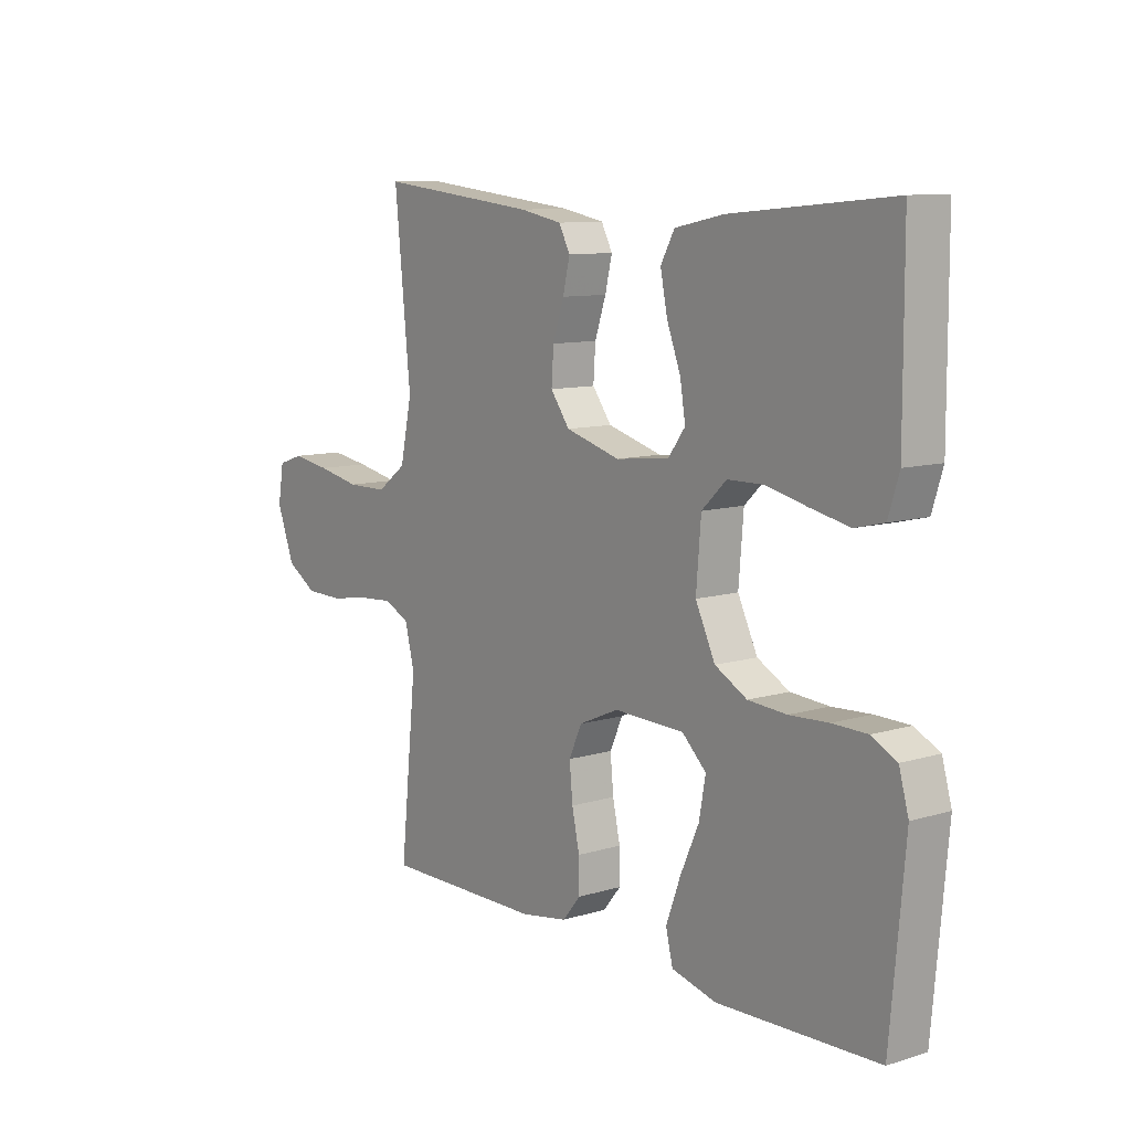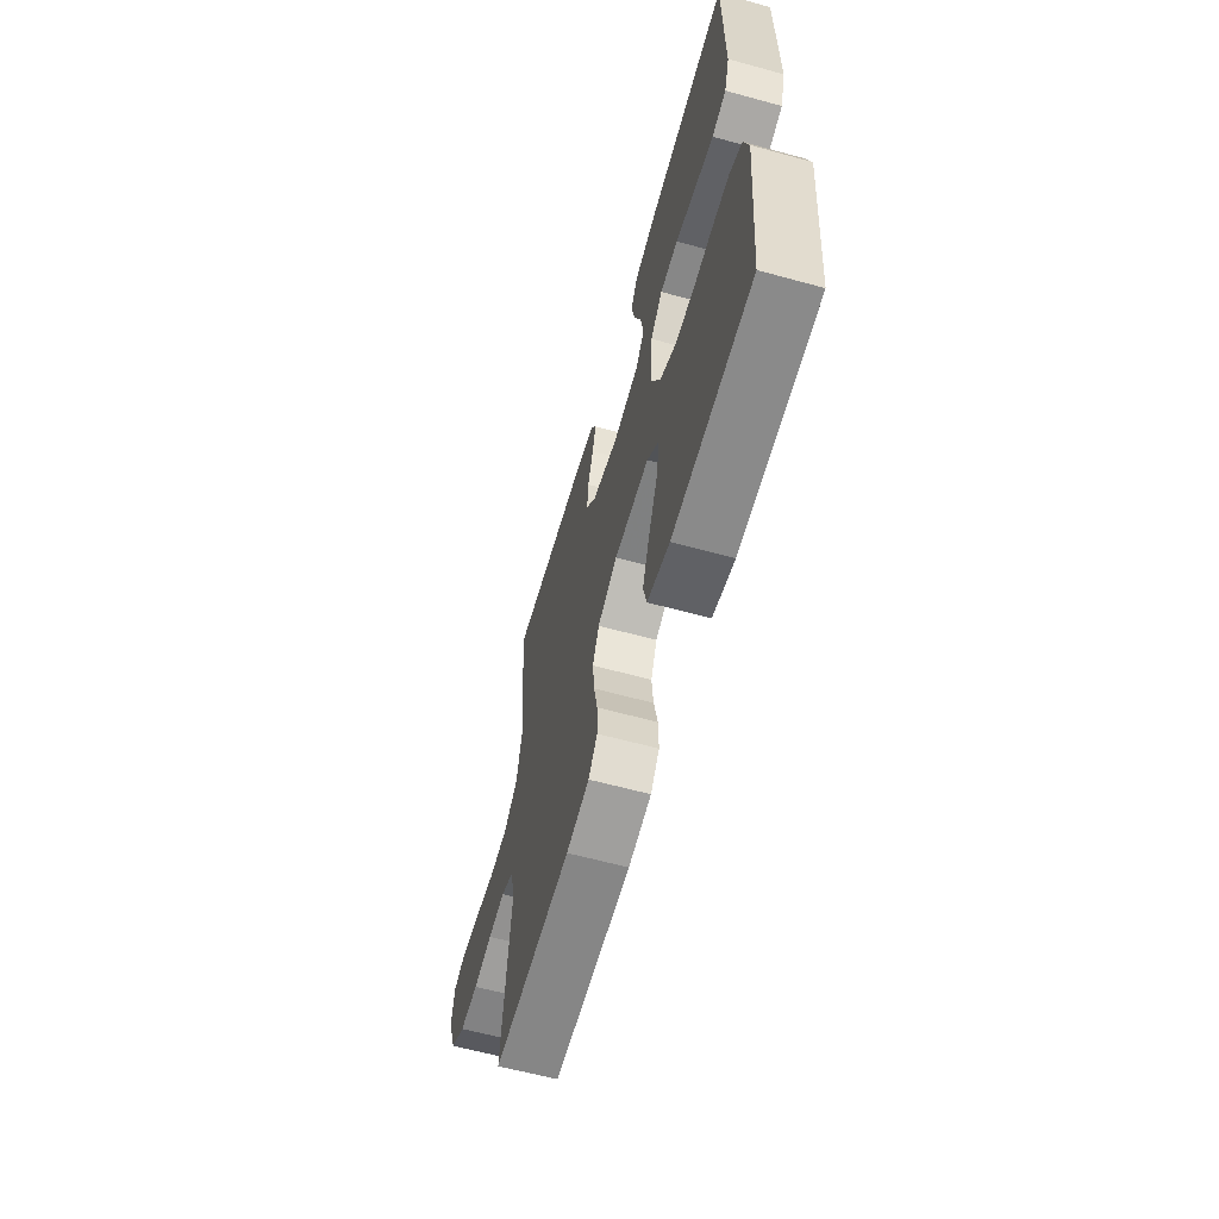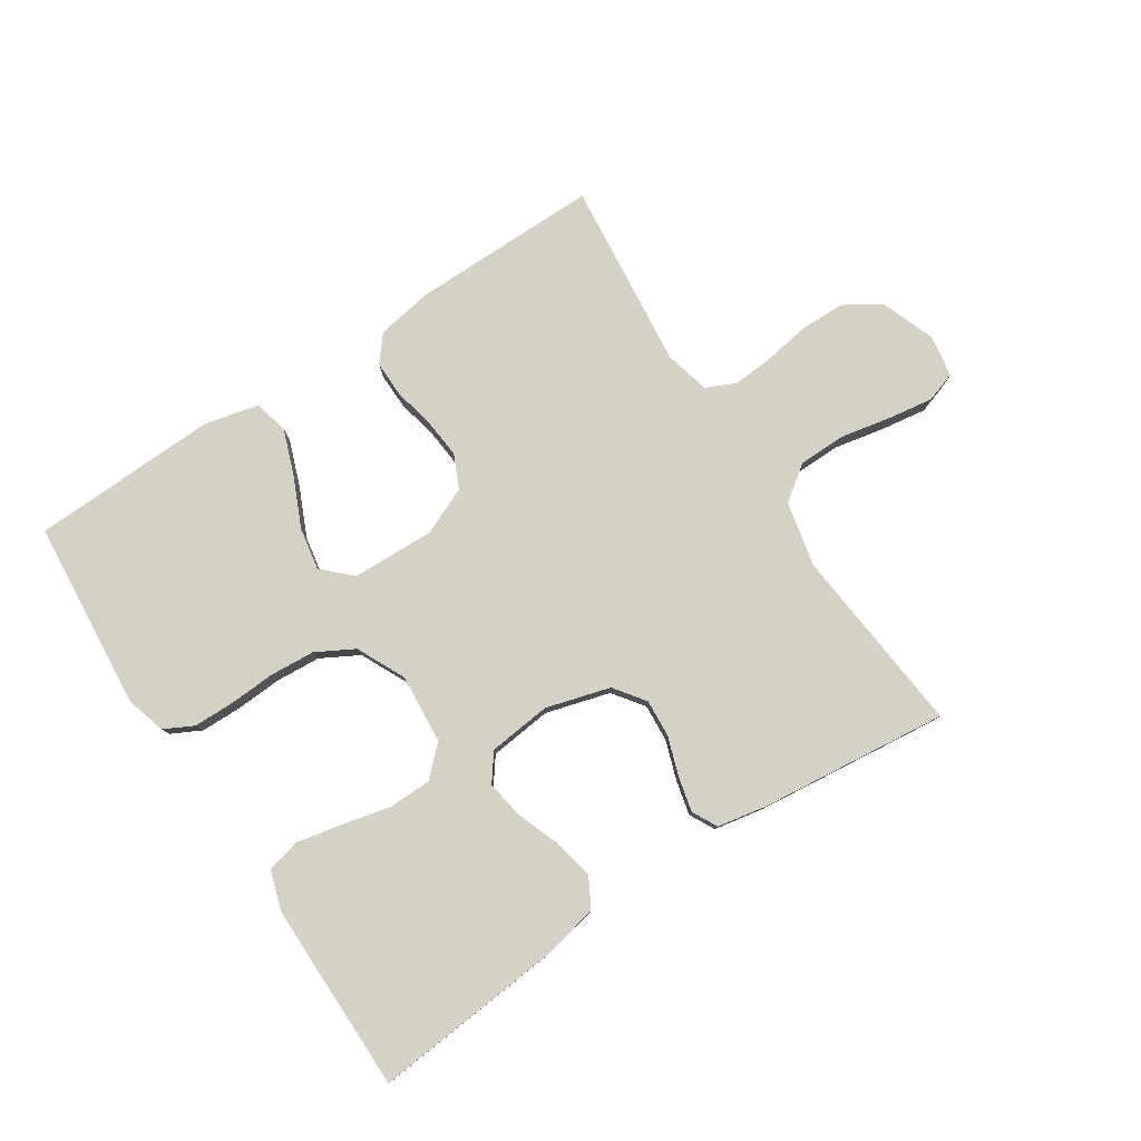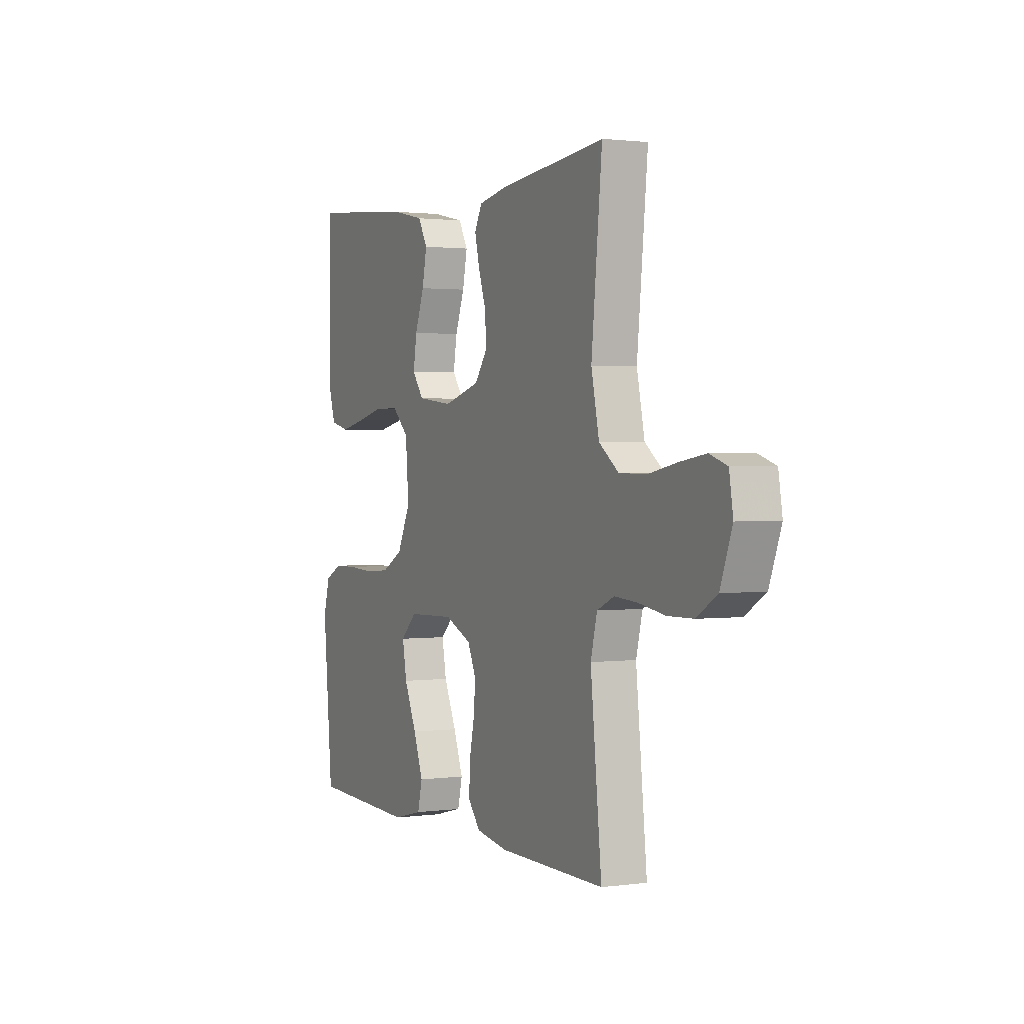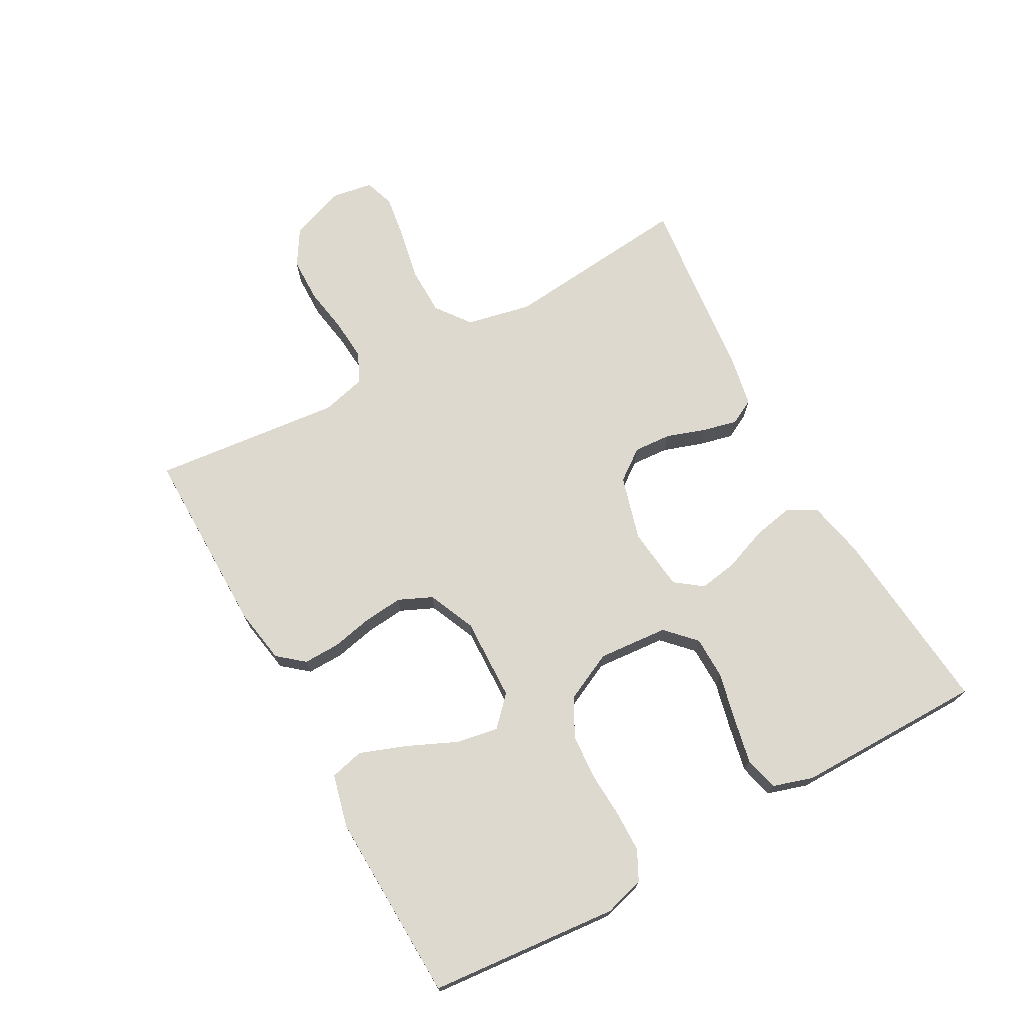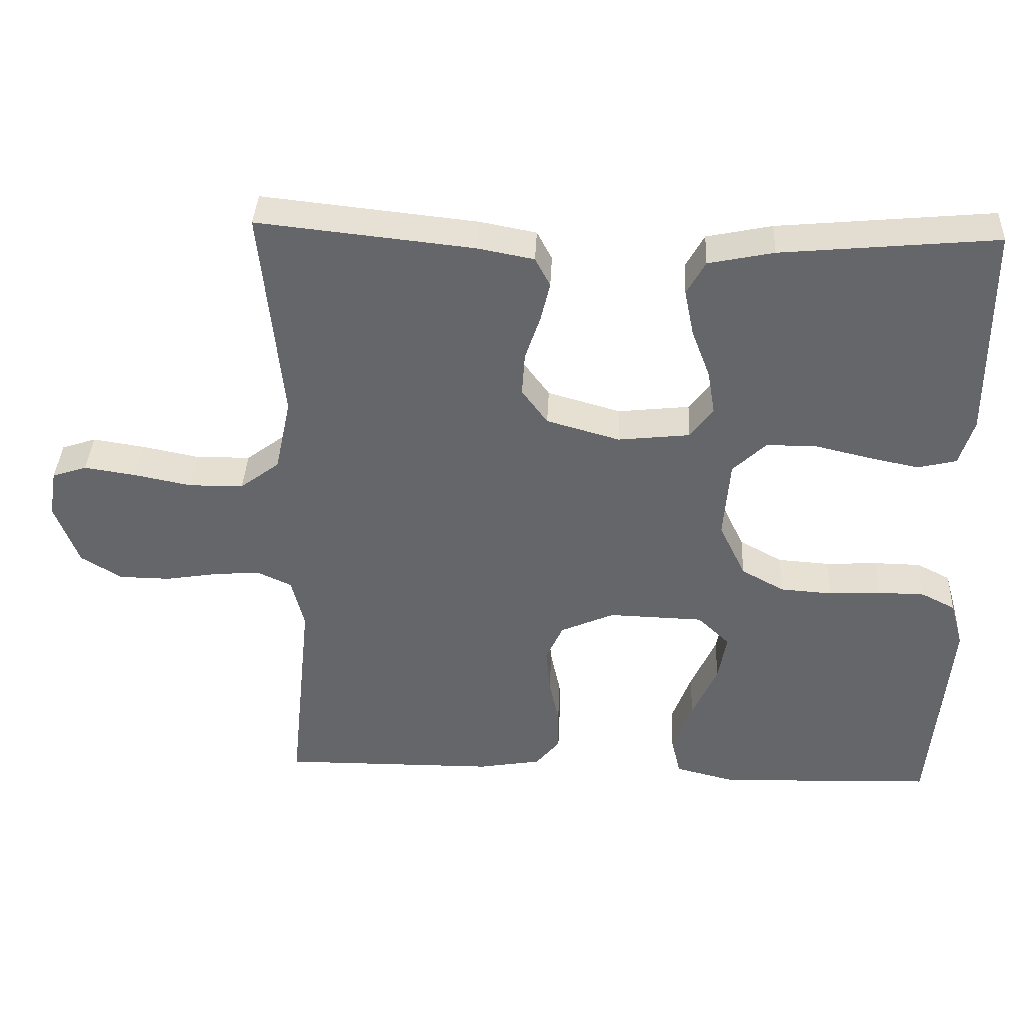
<metadata>
{"format":"obj","ext":"obj","renderer":"f3d","projection":"perspective","resolution":1024,"background":"white","views":[{"elev":10.0,"azim":-127.7,"up":"+Z"},{"elev":-61.7,"azim":-105.6,"up":"+Z"},{"elev":79.8,"azim":-33.2,"up":"+Y"},{"elev":1.5,"azim":64.1,"up":"+Z"},{"elev":71.6,"azim":-118.9,"up":"+Y"},{"elev":37.8,"azim":-177.4,"up":"+Z"}]}
</metadata>
<code>
v 0.5 0.07 0.5
v 0.47 0.07 0.2
v 0.492 0.07 0.097
v 0.547 0.07 0.056
v 0.623 0.07 0.055
v 0.703 0.07 0.071
v 0.775 0.07 0.082
v 0.823 0.07 0.066
v 0.834 0.07 0
v 0.801 0.07 -0.088
v 0.744 0.07 -0.123
v 0.673 0.07 -0.124
v 0.6 0.07 -0.112
v 0.535 0.07 -0.107
v 0.487 0.07 -0.129
v 0.469 0.07 -0.2
v 0.5 0.07 -0.5
v 0.2 0.07 -0.498
v 0.112 0.07 -0.483
v 0.078 0.07 -0.442
v 0.079 0.07 -0.384
v 0.093 0.07 -0.319
v 0.099 0.07 -0.256
v 0.075 0.07 -0.203
v 0 0.07 -0.17
v -0.132 0.07 -0.174
v -0.177 0.07 -0.217
v -0.165 0.07 -0.284
v -0.13 0.07 -0.362
v -0.103 0.07 -0.435
v -0.116 0.07 -0.489
v -0.2 0.07 -0.51
v -0.5 0.07 -0.5
v -0.527 0.07 -0.2
v -0.509 0.07 -0.136
v -0.462 0.07 -0.112
v -0.397 0.07 -0.111
v -0.324 0.07 -0.115
v -0.252 0.07 -0.11
v -0.192 0.07 -0.077
v -0.155 0.07 0
v -0.164 0.07 0.111
v -0.21 0.07 0.155
v -0.278 0.07 0.156
v -0.355 0.07 0.138
v -0.427 0.07 0.123
v -0.481 0.07 0.136
v -0.501 0.07 0.2
v -0.5 0.07 0.5
v -0.2 0.07 0.472
v -0.109 0.07 0.453
v -0.083 0.07 0.406
v -0.096 0.07 0.342
v -0.122 0.07 0.273
v -0.132 0.07 0.212
v -0.1 0.07 0.169
v 0 0.07 0.158
v 0.102 0.07 0.187
v 0.138 0.07 0.236
v 0.134 0.07 0.296
v 0.113 0.07 0.358
v 0.1 0.07 0.413
v 0.121 0.07 0.453
v 0.2 0.07 0.468
v 0.5 0 0.5
v 0.47 0 0.2
v 0.492 0 0.097
v 0.547 0 0.056
v 0.623 0 0.055
v 0.703 0 0.071
v 0.775 0 0.082
v 0.823 0 0.066
v 0.834 0 0
v 0.801 0 -0.088
v 0.744 0 -0.123
v 0.673 0 -0.124
v 0.6 0 -0.112
v 0.535 0 -0.107
v 0.487 0 -0.129
v 0.469 0 -0.2
v 0.5 0 -0.5
v 0.2 0 -0.498
v 0.112 0 -0.483
v 0.078 0 -0.442
v 0.079 0 -0.384
v 0.093 0 -0.319
v 0.099 0 -0.256
v 0.075 0 -0.203
v 0 0 -0.17
v -0.132 0 -0.174
v -0.177 0 -0.217
v -0.165 0 -0.284
v -0.13 0 -0.362
v -0.103 0 -0.435
v -0.116 0 -0.489
v -0.2 0 -0.51
v -0.5 0 -0.5
v -0.527 0 -0.2
v -0.509 0 -0.136
v -0.462 0 -0.112
v -0.397 0 -0.111
v -0.324 0 -0.115
v -0.252 0 -0.11
v -0.192 0 -0.077
v -0.155 0 0
v -0.164 0 0.111
v -0.21 0 0.155
v -0.278 0 0.156
v -0.355 0 0.138
v -0.427 0 0.123
v -0.481 0 0.136
v -0.501 0 0.2
v -0.5 0 0.5
v -0.2 0 0.472
v -0.109 0 0.453
v -0.083 0 0.406
v -0.096 0 0.342
v -0.122 0 0.273
v -0.132 0 0.212
v -0.1 0 0.169
v 0 0 0.158
v 0.102 0 0.187
v 0.138 0 0.236
v 0.134 0 0.296
v 0.113 0 0.358
v 0.1 0 0.413
v 0.121 0 0.453
v 0.2 0 0.468
f 63 64 1 2
f 60 61 62 63
f 60 63 2 3
f 59 60 3 4
f 58 59 4
f 57 58 4
f 56 57 4
f 51 52 53 54
f 51 54 55
f 50 51 55
f 49 50 55
f 48 49 55 56
f 44 45 46 47
f 44 47 48
f 43 44 48 56
f 35 36 37 38
f 35 38 39
f 34 35 39
f 33 34 39
f 32 33 39 40
f 28 29 30 31
f 28 31 32
f 27 28 32
f 19 20 21 22
f 19 22 23
f 16 17 18 19
f 15 16 19 23
f 14 15 23 24
f 10 11 12 13
f 10 13 14
f 9 10 14
f 5 6 7 8
f 5 8 9 14
f 42 43 56 4
f 27 32 40
f 26 27 40 41
f 25 26 41 42
f 4 5 14 24
f 4 24 25 42
f 66 65 128 127
f 127 126 125 124
f 67 66 127 124
f 68 67 124 123
f 68 123 122
f 68 122 121
f 68 121 120
f 118 117 116 115
f 119 118 115
f 119 115 114
f 119 114 113
f 120 119 113 112
f 111 110 109 108
f 112 111 108
f 120 112 108 107
f 102 101 100 99
f 103 102 99
f 103 99 98
f 103 98 97
f 104 103 97 96
f 95 94 93 92
f 96 95 92
f 96 92 91
f 86 85 84 83
f 87 86 83
f 83 82 81 80
f 87 83 80 79
f 88 87 79 78
f 77 76 75 74
f 78 77 74
f 78 74 73
f 72 71 70 69
f 78 73 72 69
f 68 120 107 106
f 104 96 91
f 105 104 91 90
f 106 105 90 89
f 88 78 69 68
f 106 89 88 68
f 1 65 66 2
f 2 66 67 3
f 3 67 68 4
f 4 68 69 5
f 5 69 70 6
f 6 70 71 7
f 7 71 72 8
f 8 72 73 9
f 9 73 74 10
f 10 74 75 11
f 11 75 76 12
f 12 76 77 13
f 13 77 78 14
f 14 78 79 15
f 15 79 80 16
f 16 80 81 17
f 17 81 82 18
f 18 82 83 19
f 19 83 84 20
f 20 84 85 21
f 21 85 86 22
f 22 86 87 23
f 23 87 88 24
f 24 88 89 25
f 25 89 90 26
f 26 90 91 27
f 27 91 92 28
f 28 92 93 29
f 29 93 94 30
f 30 94 95 31
f 31 95 96 32
f 32 96 97 33
f 33 97 98 34
f 34 98 99 35
f 35 99 100 36
f 36 100 101 37
f 37 101 102 38
f 38 102 103 39
f 39 103 104 40
f 40 104 105 41
f 41 105 106 42
f 42 106 107 43
f 43 107 108 44
f 44 108 109 45
f 45 109 110 46
f 46 110 111 47
f 47 111 112 48
f 48 112 113 49
f 49 113 114 50
f 50 114 115 51
f 51 115 116 52
f 52 116 117 53
f 53 117 118 54
f 54 118 119 55
f 55 119 120 56
f 56 120 121 57
f 57 121 122 58
f 58 122 123 59
f 59 123 124 60
f 60 124 125 61
f 61 125 126 62
f 62 126 127 63
f 63 127 128 64
f 64 128 65 1

</code>
